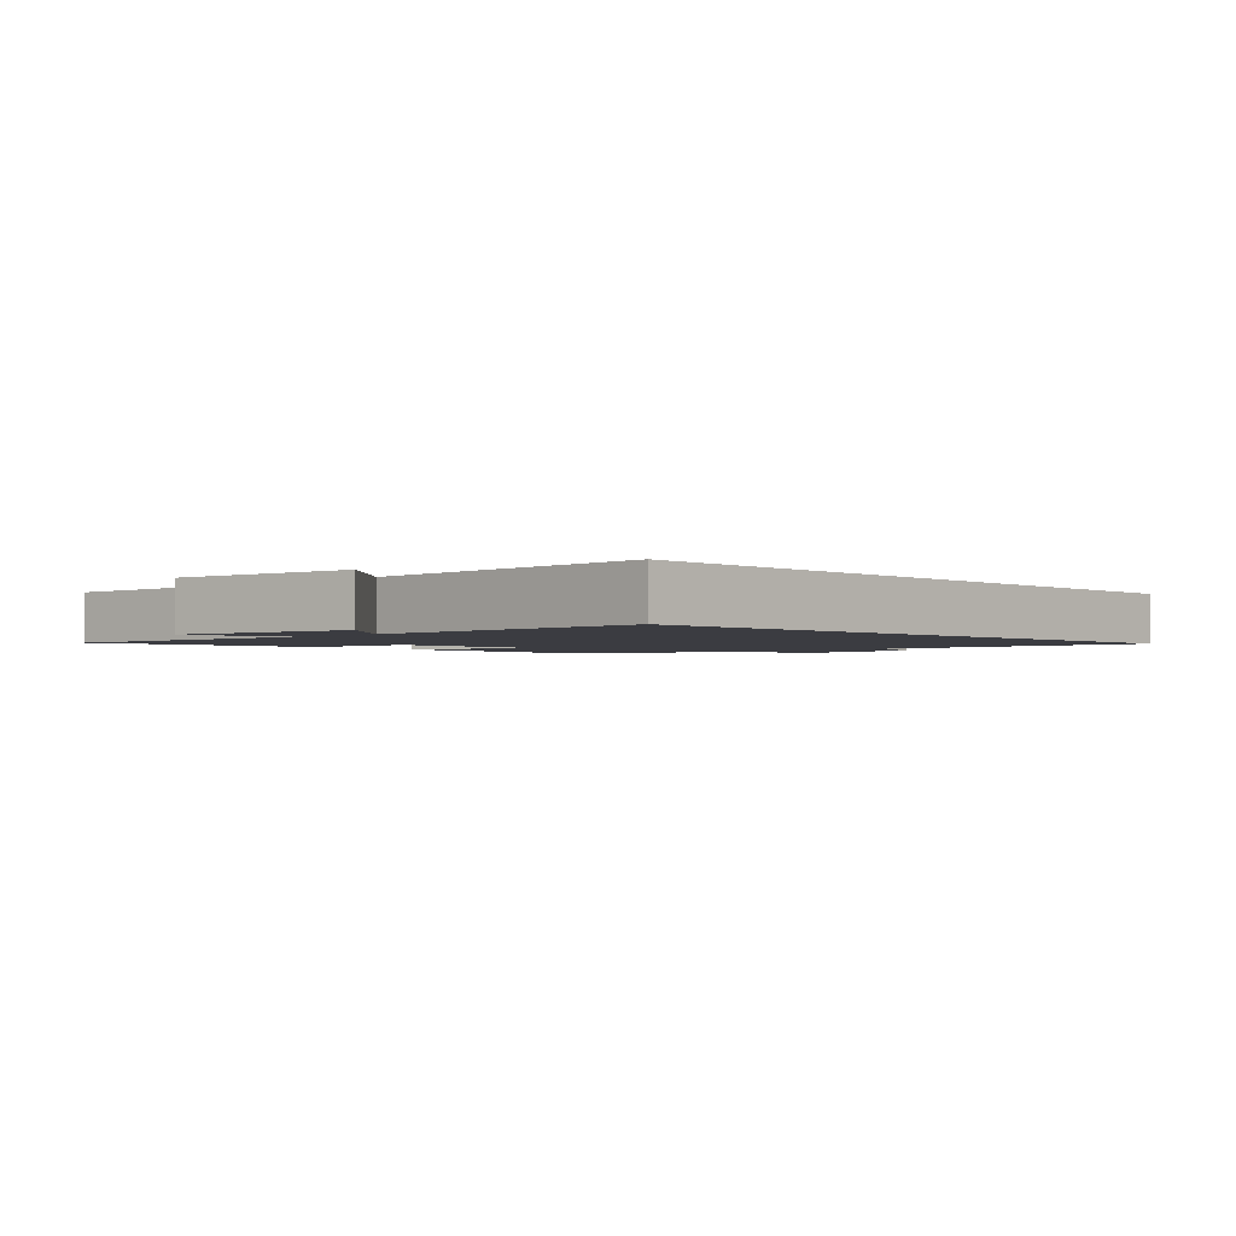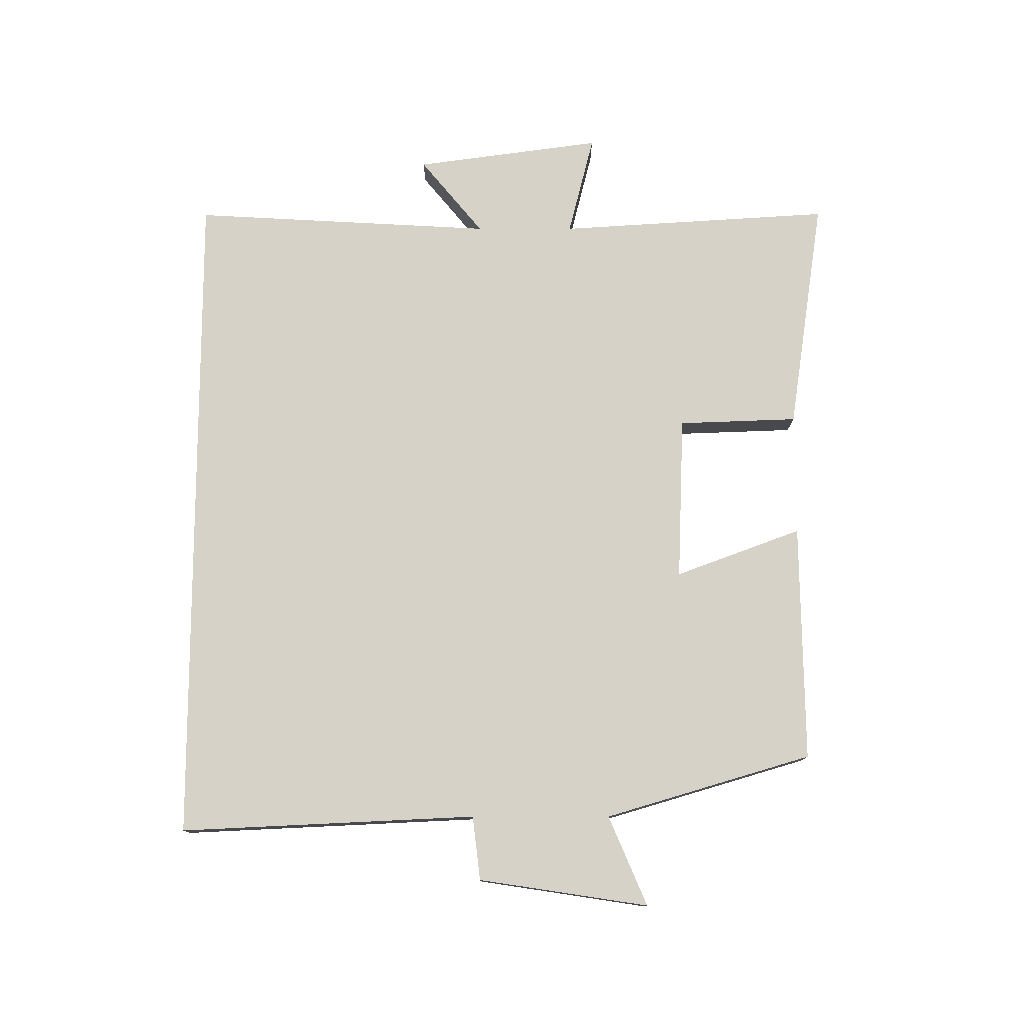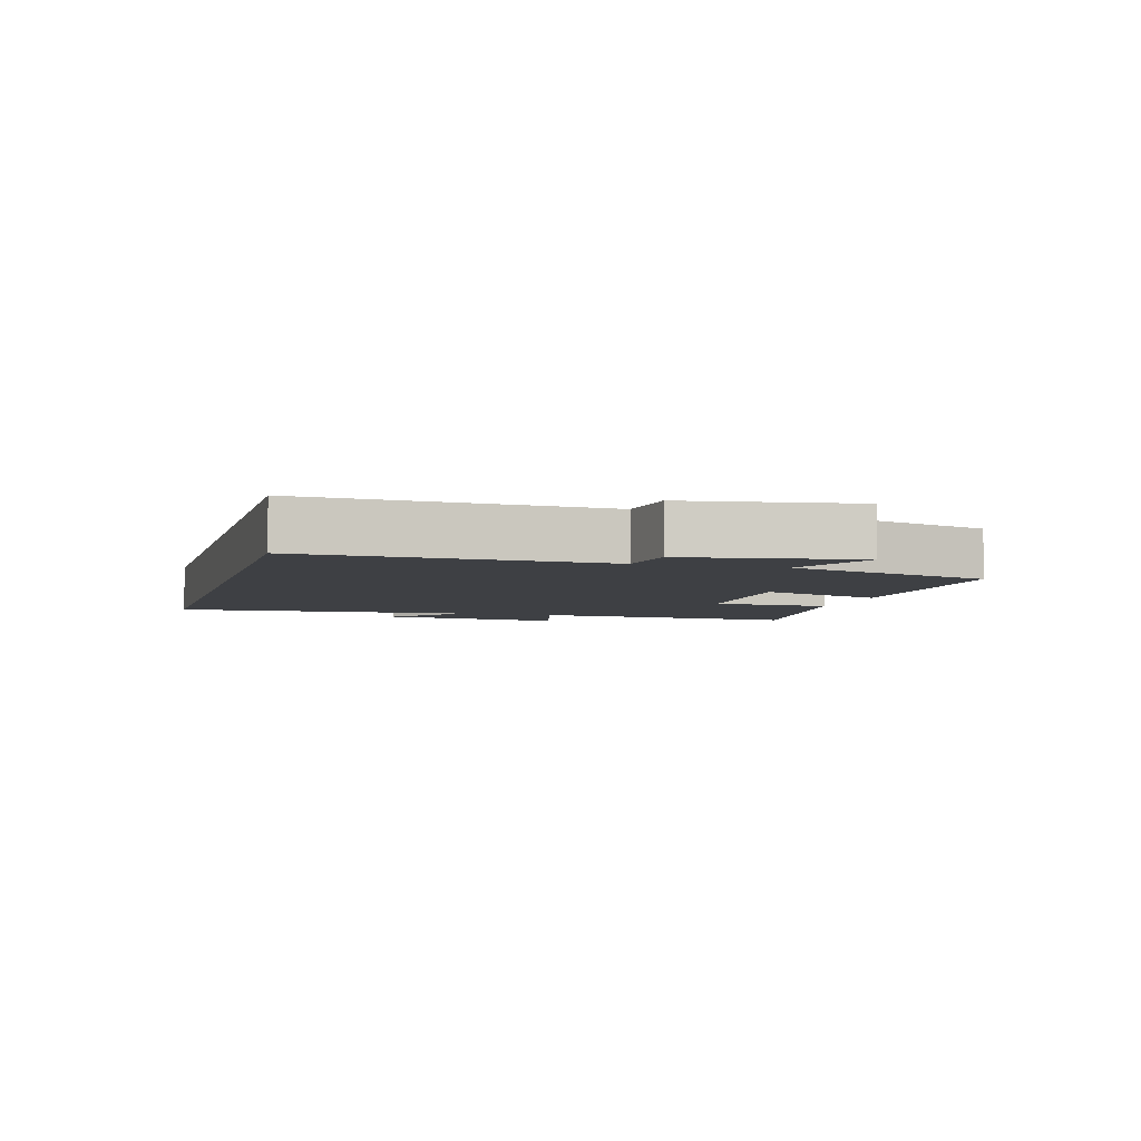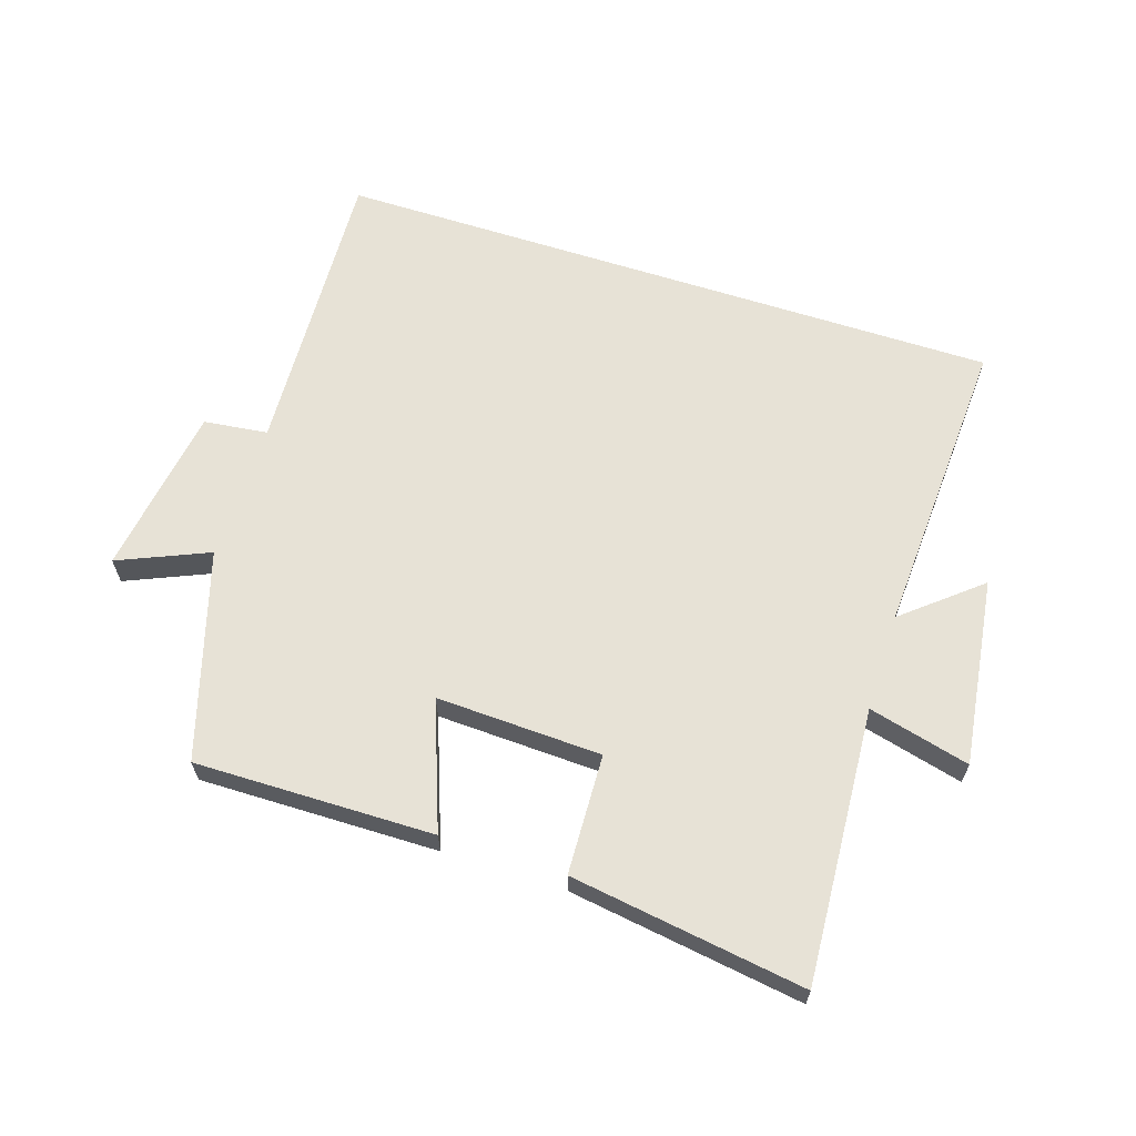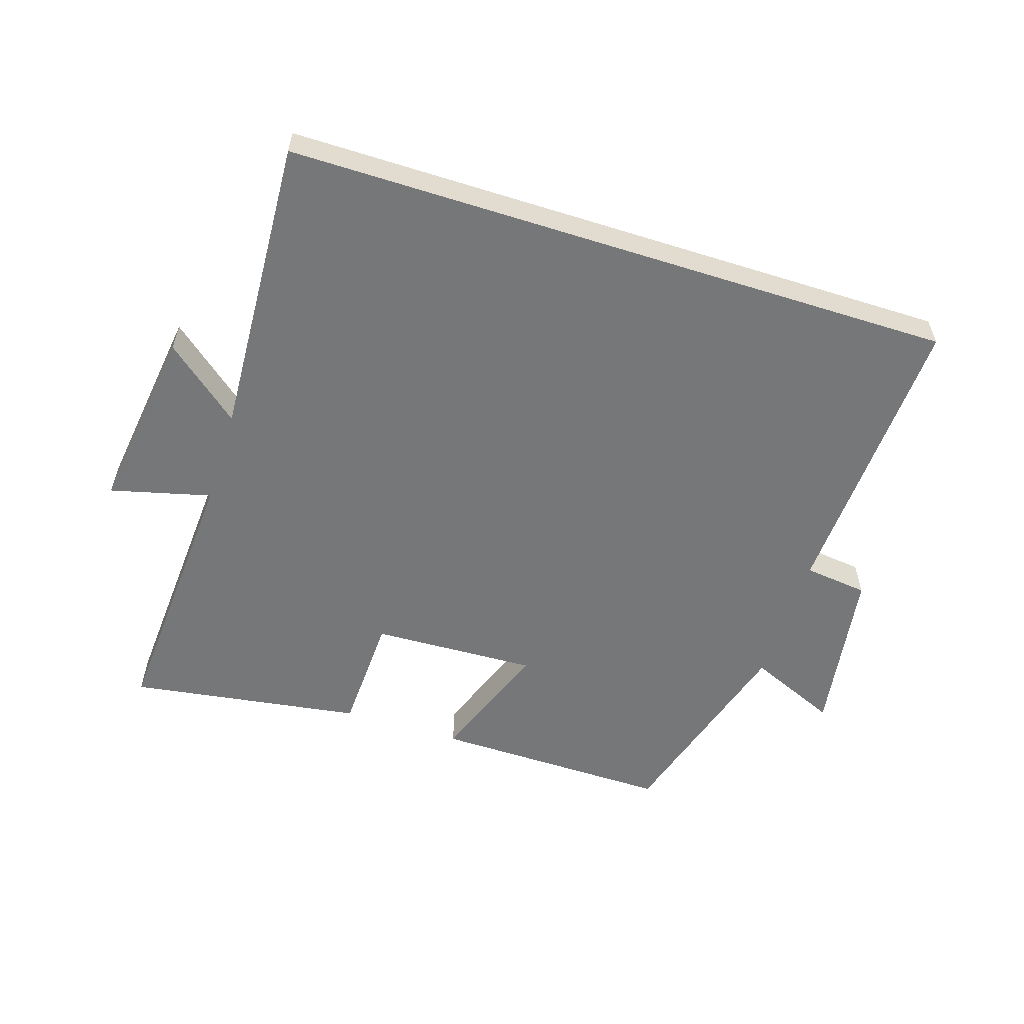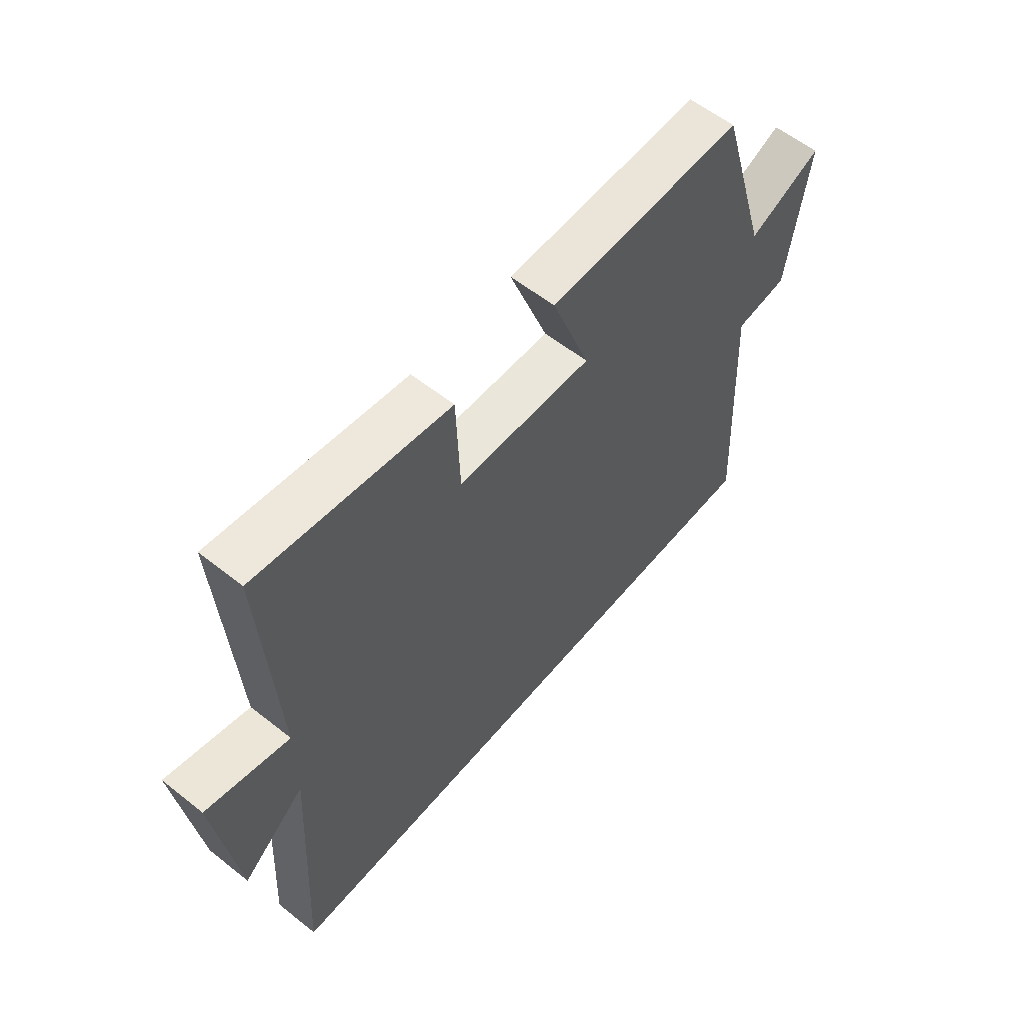
<metadata>
{"format":"obj","ext":"obj","renderer":"f3d","projection":"perspective","resolution":1024,"background":"white","views":[{"elev":-2.2,"azim":133.1,"up":"+Y"},{"elev":77.4,"azim":-90.0,"up":"+Y"},{"elev":-4.9,"azim":-105.6,"up":"+Y"},{"elev":63.6,"azim":17.9,"up":"+Y"},{"elev":-57.1,"azim":162.3,"up":"+Y"},{"elev":58.3,"azim":129.3,"up":"+Z"}]}
</metadata>
<code>
v 0.527 0.07 0.554
v 0.5 0.07 0.126
v 0.658 0.07 0.166
v 0.618 0.07 -0.126
v 0.5 0.07 -0.028
v 0.525 0.07 -0.5
v -0.522 0.07 -0.5
v -0.5 0.07 -0.036
v -0.6 0.07 -0.024
v -0.64 0.07 0.242
v -0.5 0.07 0.182
v -0.404 0.07 0.505
v -0.031 0.07 0.5
v -0.104 0.07 0.303
v 0.154 0.07 0.313
v 0.161 0.07 0.5
v 0.527 0 0.554
v 0.5 0 0.126
v 0.658 0 0.166
v 0.618 0 -0.126
v 0.5 0 -0.028
v 0.525 0 -0.5
v -0.522 0 -0.5
v -0.5 0 -0.036
v -0.6 0 -0.024
v -0.64 0 0.242
v -0.5 0 0.182
v -0.404 0 0.505
v -0.031 0 0.5
v -0.104 0 0.303
v 0.154 0 0.313
v 0.161 0 0.5
f 15 16 1 2
f 14 15 2
f 11 12 13 14
f 11 14 2
f 8 9 10 11
f 8 11 2
f 5 6 7 8
f 5 8 2
f 2 3 4 5
f 18 17 32 31
f 18 31 30
f 30 29 28 27
f 18 30 27
f 27 26 25 24
f 18 27 24
f 24 23 22 21
f 18 24 21
f 21 20 19 18
f 1 17 18 2
f 2 18 19 3
f 3 19 20 4
f 4 20 21 5
f 5 21 22 6
f 6 22 23 7
f 7 23 24 8
f 8 24 25 9
f 9 25 26 10
f 10 26 27 11
f 11 27 28 12
f 12 28 29 13
f 13 29 30 14
f 14 30 31 15
f 15 31 32 16
f 16 32 17 1

</code>
